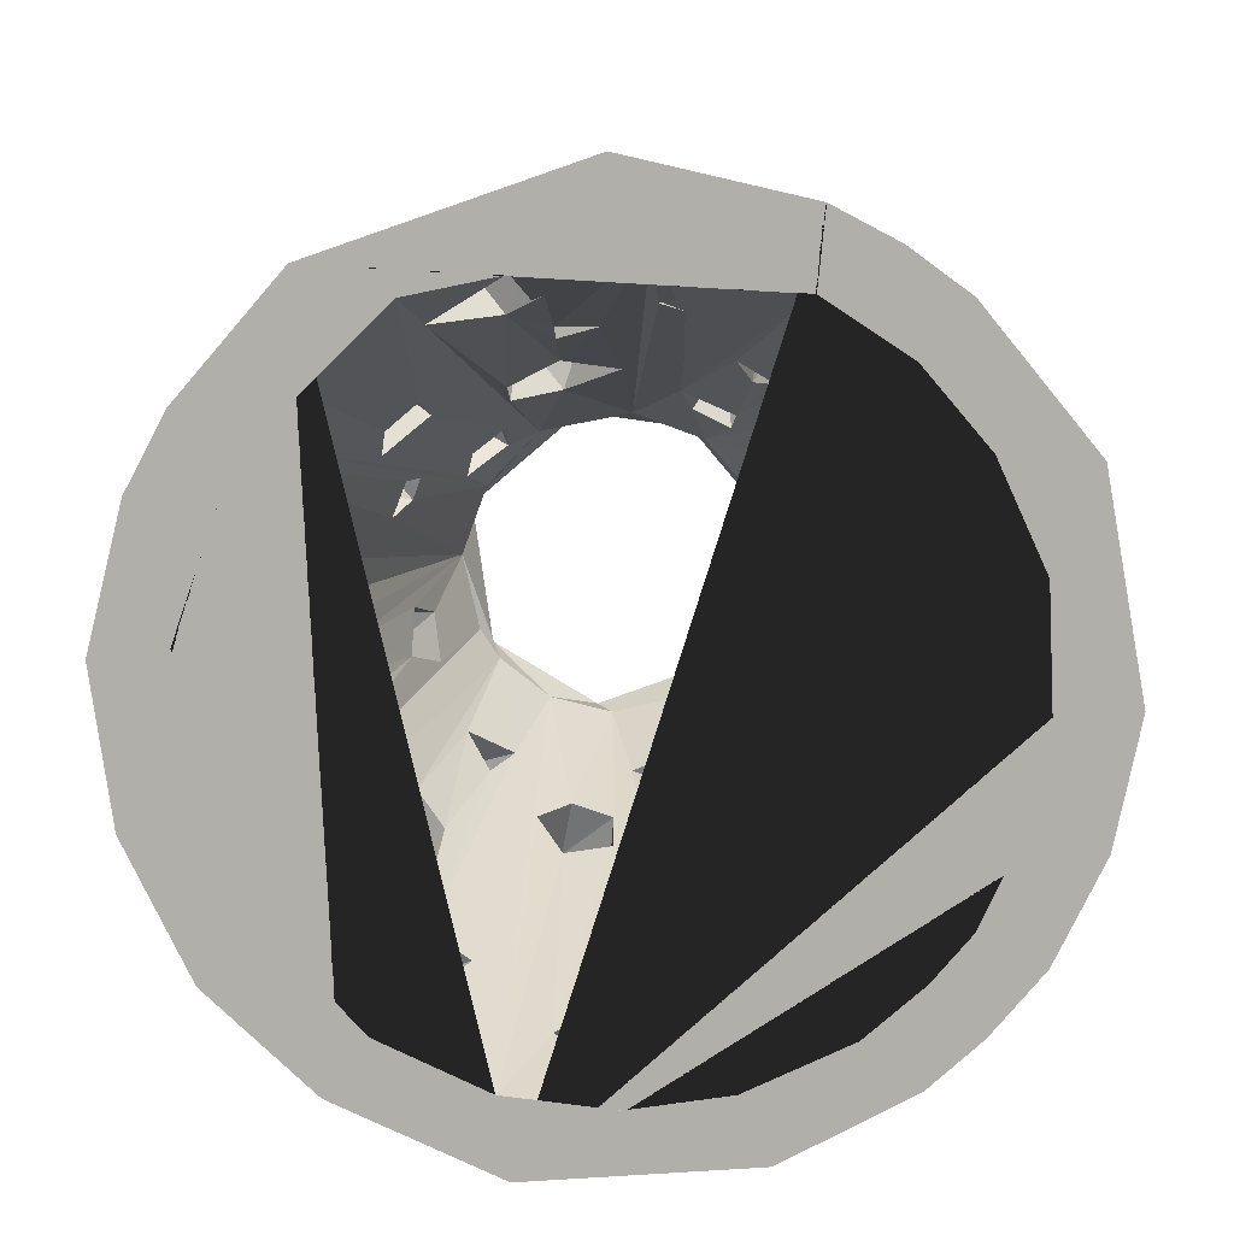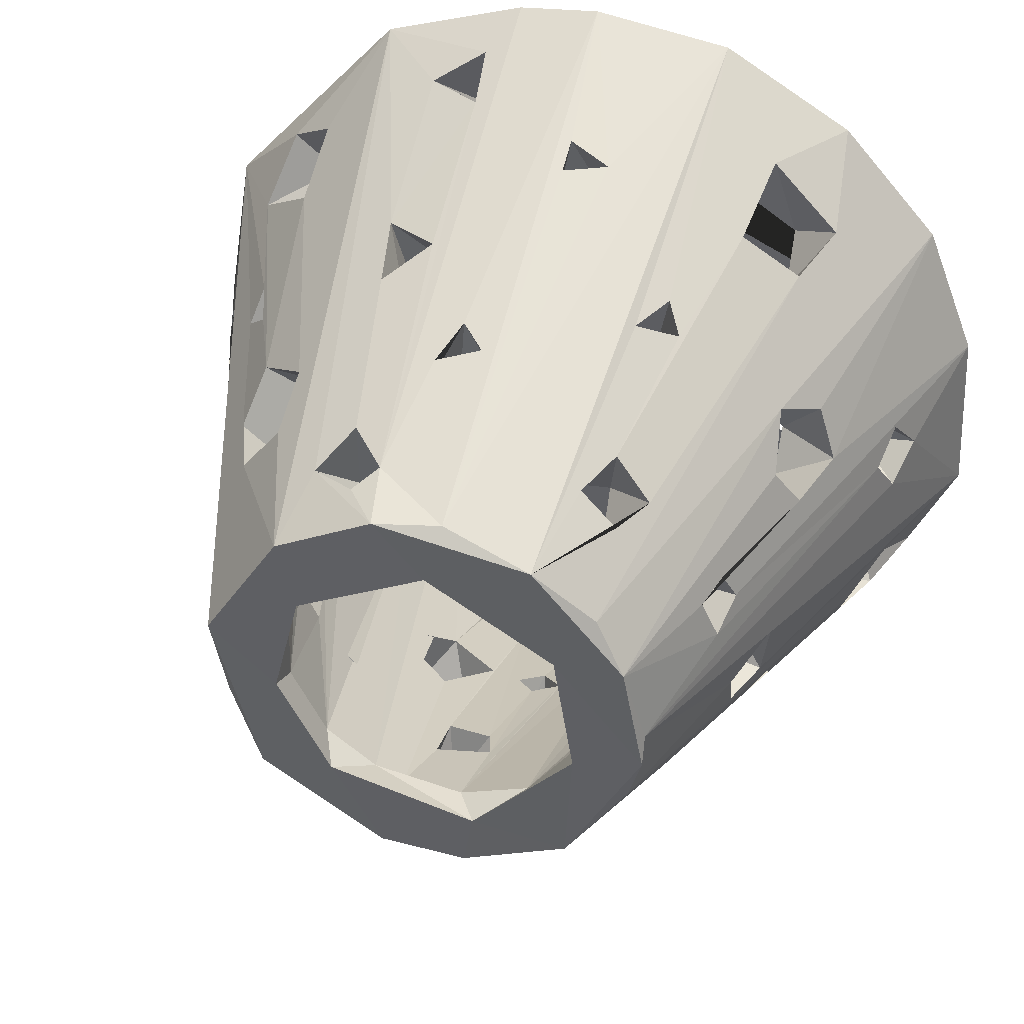
<metadata>
{"format":"obj","ext":"obj","renderer":"f3d","projection":"perspective","resolution":1024,"background":"white","views":[{"elev":-78.0,"azim":67.7,"up":"+Y"},{"elev":40.0,"azim":-163.1,"up":"+Z"}]}
</metadata>
<code>
o Cone
v 0.1143 0.685 -0.4862
v 0.4038 0.6865 -0.3028
v 0.5082 0.6889 0.09505
v 0.3327 0.6862 0.372
v 0.1058 0.688 0.4937
v -0.2469 0.6851 0.4384
v -0.4552 0.686 0.201
v -0.5057 0.6899 -0.04963
v -0.3321 0.6851 -0.3794
v -0.08736 0.6851 -0.4902
v -0.05823 0.6109 -0.3518
v 0.1515 0.6107 -0.3233
v 0.2308 0.6899 -0.2751
v 0.2686 0.6109 -0.2368
v 0.3503 0.6107 -0.07778
v 0.353 0.6899 -0.04212
v 0.3446 0.6107 0.1017
v 0.2891 0.6899 0.2131
v 0.2221 0.6111 0.2864
v -0.01022 0.6899 0.3659
v 0.05598 0.6108 0.3517
v -0.1171 0.6113 0.3445
v -0.3005 0.6899 0.1967
v -0.3144 0.6106 0.1703
v -0.3565 0.6109 0.02545
v -0.3472 0.6899 -0.09172
v -0.3347 0.6107 -0.1254
v -0.2208 0.6111 -0.2877
v -0.1115 0.6899 -0.3515
v 0.06496 -0.685 -0.9998
v 0.3477 -0.685 -0.9442
v 0.7591 -0.6848 -0.6775
v 0.9469 -0.685 -0.3277
v 0.9864 -0.685 -0.1672
v 1.002 -0.685 -0.004354
v 0.9349 -0.6848 0.4031
v 0.5228 -0.6848 0.8701
v 0.1876 -0.685 0.9828
v -0.002434 -0.685 1.002
v -0.3223 -0.685 0.9577
v -0.6237 -0.685 0.7854
v -0.8534 -0.685 0.5342
v -0.9763 -0.685 0.2261
v -0.9986 -0.6848 -0.1823
v -0.7728 -0.685 -0.6461
v -0.5146 -0.685 -0.8604
v -0.3681 -0.685 -0.9298
v -0.1908 -0.685 -0.9853
v -0.66 -0.685 -0.5253
v -0.7763 -0.685 -0.3271
v -0.823 -0.685 0.1848
v -0.8399 -0.685 -0.08672
v 0.1386 -0.6849 0.8349
v -0.2411 -0.6849 0.8165
v -0.6457 -0.6848 0.5581
v 0.166 -0.6849 -0.8346
v -0.1776 -0.685 -0.8229
v -0.4668 -0.685 -0.703
v -0.3092 -0.685 -0.781
v 0.5143 -0.685 -0.6705
v 0.6922 -0.685 -0.4794
v 0.7967 -0.685 -0.2764
v 0.84 -0.685 -0.05361
v 0.808 -0.6849 0.2641
v 0.539 -0.6848 0.663
v 0.1361 0.5378 0.524
v -0.04333 0.6574 0.4995
v -0.2673 0.6099 0.2392
v -0.386 0.6605 0.3191
v 0.5045 0.6559 0.02488
v 0.4844 0.6585 -0.1243
v -0.468 0.6584 -0.1842
v -0.5028 0.6604 0.01007
v 0.2887 0.6585 -0.4119
v 0.08191 0.6099 -0.3514
v 0.8891 -0.4422 -0.1939
v 0.7462 -0.462 -0.1273
v 0.7491 -0.5391 -0.2408
v 0.8628 -0.4798 -0.3312
v 0.8271 -0.2696 -0.1814
v 0.6772 -0.2934 -0.1637
v 0.7877 -0.3829 -0.4091
v 0.6693 -0.4664 -0.3578
v 0.7724 -0.2574 -0.3335
v 0.6349 -0.34 -0.3214
v -0.03629 -0.4911 -0.9288
v -0.007635 -0.5625 -0.7964
v 0.1466 -0.52 -0.7648
v -0.07934 -0.3992 -0.7295
v 0.1728 -0.4222 -0.7217
v 0.1723 -0.4581 -0.8997
v -0.04415 -0.3064 -0.8582
v 0.1228 -0.2767 -0.8405
v 0.06284 -0.3161 -0.7015
v 0.412 -0.4534 -0.816
v 0.2932 -0.4394 -0.6893
v 0.3765 -0.3338 -0.7839
v 0.4003 -0.5168 -0.6669
v 0.5012 -0.4389 -0.7576
v 0.36 -0.368 -0.6261
v 0.4852 -0.3385 -0.7235
v 0.4377 -0.4288 -0.6025
v 0.05135 0.3383 -0.6178
v 0.07101 0.2967 -0.4699
v -0.03148 0.3013 -0.4721
v -0.05904 0.3897 -0.5973
v -0.05872 0.3859 -0.4378
v 0.1028 0.4239 -0.5784
v 0.06261 0.427 -0.4228
v 0.01547 0.4855 -0.5647
v 0.4657 0.3204 0.04011
v 0.615 0.3531 0.01132
v 0.5895 0.3804 -0.1305
v 0.4647 0.2995 -0.09365
v 0.4219 0.4064 -0.1037
v 0.5613 0.4926 -0.04453
v 0.427 0.4249 -0.008065
v -0.2962 -0.04814 -0.7033
v -0.2216 -0.07559 -0.5718
v -0.3122 -0.1516 -0.5616
v -0.4003 -0.09147 -0.6691
v -0.3123 0.04005 -0.6601
v -0.2733 0.003352 -0.5165
v -0.4185 0.02685 -0.6054
v -0.3622 -0.06283 -0.489
v 0.8793 -0.3698 0.08138
v 0.7291 -0.3904 0.04121
v 0.7375 -0.4379 0.1282
v 0.8516 -0.3519 0.2056
v 0.8324 -0.2452 0.08517
v 0.6935 -0.2987 0.06486
v 0.8199 -0.257 0.1865
v 0.6834 -0.3341 0.1929
v -0.2125 0.3577 -0.5743
v -0.1537 0.3121 -0.4432
v -0.1107 0.3804 -0.4297
v -0.1656 0.424 -0.5633
v -0.2099 0.328 -0.4127
v -0.258 0.4477 -0.5187
v -0.1892 0.3986 -0.3937
v -0.1632 -0.3647 -0.7022
v -0.2042 -0.3179 -0.8393
v -0.253 -0.3686 -0.6765
v -0.3045 -0.2885 -0.7961
v -0.2417 -0.2336 -0.7961
v -0.2099 -0.28 -0.6569
v -0.05944 -0.08917 -0.6156
v -0.07594 -0.03618 -0.7549
v -0.01758 0.02267 -0.7364
v -0.006247 -0.03911 -0.5994
v -0.1259 0.04918 -0.7168
v -0.1148 -0.03649 -0.5874
v -0.05437 0.01391 -0.5775
v 0.612 -0.07152 -0.01529
v 0.7426 -0.02091 -0.1251
v 0.7439 0.002584 -0.02081
v 0.5964 -0.05928 -0.1136
v 0.7151 0.06545 -0.09106
v 0.5749 0.01587 -0.07289
v 0.1448 -0.0556 -0.7528
v 0.07047 -0.05495 -0.6015
v 0.1991 -0.1393 -0.6071
v 0.2841 -0.07056 -0.7176
v 0.1665 0.1362 -0.6766
v 0.1549 0.08752 -0.5327
v 0.281 -0.07638 -0.5452
v 0.3334 0.03156 -0.6534
v 0.2739 0.005412 -0.5145
v 0.6514 0.1465 -0.2301
v 0.5227 0.1237 -0.1341
v 0.6189 0.2683 -0.1846
v 0.6033 0.1448 -0.3388
v 0.4708 0.2409 -0.1565
v 0.4678 0.09461 -0.2926
v 0.5501 0.2829 -0.3286
v 0.4279 0.2366 -0.2537
v 0.2669 0.2781 -0.4012
v 0.3638 0.3217 -0.5091
v 0.3788 0.4181 -0.4521
v 0.3526 0.2562 -0.3404
v 0.4576 0.337 -0.4185
v 0.3111 0.3714 -0.3227
v -0.4923 -0.05754 0.3545
v -0.5445 -0.1635 0.3476
v 0.1979 -0.02289 0.7271
v 0.07901 0.1425 0.5263
v 0.05792 0.1807 0.6758
v 0.209 -0.1414 0.6027
v -0.2159 0.3355 0.4062
v -0.3616 -0.3558 0.6204
v -0.4659 -0.2792 0.7111
v -0.291 0.4561 0.4969
v -0.5201 0.01601 0.2565
v -0.6444 0.06901 0.3218
v -0.6269 -0.03742 0.4282
v -0.2365 -0.06155 0.5604
v -0.04232 -0.3233 0.8645
v -0.4008 -0.5325 0.6742
v -0.4909 -0.4878 0.7879
v -0.5611 0.4068 0.1952
v -0.4496 0.3536 0.06685
v -0.4312 0.3075 0.1897
v -0.3546 -0.03901 0.672
v -0.8562 -0.3555 0.1906
v -0.3395 0.3438 0.5161
v -0.5871 0.3234 0.2135
v -0.7031 -0.1367 0.3736
v -0.7268 -0.4322 0.1684
v -0.4814 0.2455 0.1116
v -0.6079 -0.1968 0.2549
v -0.7471 -0.1157 0.2528
v 0.324 -0.0979 0.7129
v 0.289 -0.1212 0.5604
v 0.08627 0.2085 0.5
v 0.1456 -0.06349 0.5913
v 0.02983 0.2311 0.4982
v 0.09525 0.278 0.6352
v -0.000803 0.2401 0.6557
v -0.01258 0.162 0.5247
v -0.2302 0.4319 0.358
v -0.2738 0.01352 0.5116
v -0.3015 0.05815 0.6587
v -0.01161 -0.3328 0.7086
v -0.4596 -0.3247 0.5362
v -0.08808 -0.2845 0.6856
v -0.8358 -0.268 0.1271
v -0.6964 -0.334 0.136
v -0.5953 0.3827 0.0945
v -0.1422 -0.2816 0.8384
v -0.04442 -0.2426 0.8343
v -0.7139 -0.3469 0.03096
v -0.6163 0.3002 0.1474
v -0.311 0.2788 0.37
v -0.3217 -0.0724 0.5206
v -0.08849 -0.3892 0.7249
v -0.652 -0.4593 0.6442
v 0.2956 0.05624 0.6619
v 0.2556 -0.000994 0.5279
v -0.3759 0.4747 0.4269
v -0.6983 0.02854 0.2276
v -0.8682 -0.3332 0.0342
v -0.3226 0.3834 0.3027
v -0.3191 -0.01966 0.4988
v -0.3937 0.0208 0.6232
v -0.898 -0.4253 0.1046
v -0.757 -0.466 0.05556
v -0.4249 0.3764 0.4309
v -0.5406 -0.5457 0.5743
v -0.7672 -0.3807 -0.4449
v -0.6357 -0.4693 -0.4173
v -0.7519 -0.6337 -0.3348
v -0.7961 -0.3313 -0.3478
v -0.6712 -0.3818 -0.2814
v -0.863 -0.3945 -0.2285
v -0.7476 -0.4839 -0.1669
v -0.9003 -0.5638 -0.3207
v -0.5048 0.1168 -0.1965
v -0.6596 0.1444 -0.2084
v -0.6205 0.3078 -0.1173
v -0.4694 0.2178 -0.1839
v -0.6127 0.2429 -0.2308
v -0.4842 0.2514 -0.08769
v -0.5499 0.07549 -0.09648
v -0.6812 0.1662 -0.0622
v -0.5206 0.1718 -0.02035
v -0.568 -0.02021 0.17
v -0.609 -0.1244 0.1662
v -0.5988 -0.3014 0.614
v -0.5524 -0.4186 0.4941
v -0.5064 0.4441 -0.285
v -0.4166 0.4684 -0.3907
v -0.3046 0.4174 -0.3042
v -0.3956 0.386 -0.1984
v -0.3612 0.2803 -0.3208
v -0.5004 0.01399 -0.2932
v -0.4695 0.3336 -0.4091
v -0.6099 0.06487 -0.3847
v -0.4958 -0.05797 -0.35
v -0.6514 -0.04092 -0.3931
v -0.6615 0.02576 -0.3212
v -0.5522 -0.06356 -0.2571
v -0.8216 -0.5309 -0.4631
v -0.6062 -0.3535 -0.6335
v -0.5327 -0.227 -0.6377
v -0.5144 -0.3511 -0.4979
v -0.4327 -0.2883 -0.5412
v -0.4957 -0.3565 -0.7252
v -0.3879 -0.3694 -0.6097
v -0.4778 -0.4383 -0.5763
v 0.6527 -0.611 0.4879
v 0.6511 -0.4611 0.3854
v 0.772 -0.4278 0.4715
v 0.551 -0.3568 0.4629
v 0.6217 -0.3062 0.5959
v 0.7355 -0.5577 0.6067
v 0.3486 -0.4941 0.8614
v 0.282 -0.4836 0.7118
v 0.2168 -0.4113 0.8727
v 0.1608 -0.4882 0.75
v 0.2747 -0.604 0.7622
v 0.2372 -0.5571 0.9228
v 0.1723 -0.5859 0.7845
v 0.4903 -0.5065 0.5992
v 0.6219 -0.4861 0.6862
v 0.6939 -0.09138 0.3542
v 0.5756 -0.1445 0.2774
v 0.5461 -0.1885 0.3625
v 0.6734 -0.1426 0.4288
v 0.6368 -0.03888 0.4146
v 0.5147 -0.09679 0.3483
v 0.5618 0.1345 0.4122
v 0.4552 0.08448 0.3178
v 0.596 0.2175 0.293
v 0.4745 0.2073 0.183
v 0.3518 0.1405 0.4005
v 0.4396 0.2286 0.4926
v 0.5392 0.3562 0.2929
v 0.4432 0.3655 0.4192
v 0.3125 0.2485 0.3806
v 0.3685 0.3364 0.2791
v 0.2255 0.4382 0.5372
v 0.2303 0.4176 0.3637
v 0.1483 0.3944 0.4127
v 0.2932 0.5233 0.4662
v 0.1746 0.5428 0.3429
v 0.1852 0.5907 0.4925
v 0.08594 0.4624 0.404
f 12 29 11
f 14 13 12
f 17 16 15
f 19 18 17
f 21 20 19
f 22 20 21
f 24 23 22
f 25 23 24
f 27 26 25
f 11 29 28
f 10 29 1
f 1 29 13
f 2 16 3
f 3 16 18
f 5 20 6
f 6 20 23
f 7 23 8
f 8 23 26
f 9 26 29
f 9 29 10
f 160 163 31
f 181 2 32
f 79 76 33
f 112 70 35
f 197 229 39
f 195 207 42
f 264 258 44
f 184 55 210
f 246 208 51
f 53 302 300
f 177 60 180
f 66 5 67
f 75 12 11
f 73 8 72
f 2 3 71
f 71 3 70
f 7 8 73
f 81 84 80
f 82 85 83
f 94 92 93
f 91 90 93
f 94 93 90
f 92 94 89
f 97 96 95
f 101 100 97
f 100 101 102
f 104 108 103
f 104 103 105
f 108 104 109
f 106 105 103
f 112 111 116
f 117 116 111
f 122 124 9
f 124 125 121
f 123 122 119
f 124 123 125
f 122 123 124
f 118 119 122
f 120 118 121
f 131 133 17
f 129 133 132
f 130 131 127
f 132 133 130
f 139 140 138
f 136 137 134
f 135 134 138
f 144 146 143
f 151 153 152
f 149 153 151
f 153 149 150
f 147 149 148
f 159 155 158
f 159 156 154
f 164 165 161
f 162 163 160
f 167 166 168
f 175 174 172
f 171 173 175
f 174 169 172
f 170 171 169
f 180 181 178
f 180 178 177
f 181 180 182
f 222 196 203
f 244 203 234
f 257 261 258
f 225 229 235
f 194 193 183
f 210 211 207
f 261 257 260
f 204 227 208
f 244 234 243
f 230 225 223
f 227 204 226
f 271 272 270
f 282 251 250
f 228 201 200
f 221 244 243
f 265 262 25
f 264 263 258
f 192 189 205
f 283 285 289
f 200 202 206
f 238 237 215
f 246 241 245
f 287 288 284
f 222 221 196
f 188 212 213
f 280 275 281
f 233 205 189
f 229 230 67
f 280 277 275
f 236 269 268
f 259 262 265
f 266 240 267
f 217 186 187
f 247 242 239
f 216 218 219
f 254 255 256
f 241 246 231
f 240 266 194
f 229 225 230
f 239 220 192
f 280 281 279
f 275 277 278
f 276 274 272
f 251 256 255
f 204 208 245
f 192 220 189
f 17 314 320
f 324 325 322
f 323 321 322
f 316 319 318
f 292 293 291
f 304 303 294
f 294 303 293
f 324 5 326
f 66 327 326
f 325 326 327
f 294 292 311
f 316 315 319
f 315 316 311
f 301 300 302
f 318 319 320
f 317 320 314
f 320 317 318
f 12 13 29
f 26 27 28 29
f 17 18 16
f 19 20 18
f 22 23 20
f 25 26 23
f 20 5 4 18
f 2 1 13
f 2 13 16
f 4 3 18
f 7 6 23
f 9 8 26
f 30 86 91
f 91 93 160 31 30
f 163 167 1 74 97 95 31
f 95 99 31
f 32 31 99
f 178 32 99 101 74
f 32 178 181
f 181 74 2
f 32 2 175
f 175 172 32
f 84 82 33 32 172
f 33 82 79
f 34 33 76
f 80 113 158 155 34 76
f 35 34 155
f 35 155 156
f 112 35 156
f 112 116 70
f 70 130 126 36 35
f 129 132 70 36
f 126 129 36
f 70 3 36
f 36 3 317 313 305
f 36 305 308
f 36 308 292
f 36 292 295
f 37 36 295
f 295 304 37
f 316 318 4 37 304 294
f 4 5 324
f 37 4 324
f 237 212 37 324 321
f 13 14 15 16
f 37 212 296
f 298 296 212
f 37 296 301
f 38 37 301 298 66
f 187 39 38 66 217
f 67 230 197 39
f 218 217 66 67 39 187
f 40 39 229
f 67 40 229
f 67 6 40
f 222 203 40
f 40 6 222
f 40 203 244 191 199 41
f 199 236 41
f 236 268 69 42 41
f 42 69 195
f 69 7 195
f 42 207 211
f 43 42 211
f 232 43 211 240 206
f 204 245 43 232 226
f 44 43 245
f 73 44 241
f 44 245 241
f 44 73 264
f 73 259 264
f 44 258 254
f 44 254 256
f 256 282 44
f 45 44 282
f 279 45 249
f 45 282 249
f 45 279 277 270 276
f 45 276 271 9 284 283
f 45 283 287
f 46 45 287
f 121 46 287 284 9 124
f 121 118 46
f 134 47 46 118 122
f 47 134 144
f 144 48 47
f 48 144 142
f 10 48 142
f 48 10 151
f 151 148 48
f 92 86 30 48 148 149
f 63 157 81 77 62
f 300 297 188 213 65 53
f 57 11 141
f 146 141 11
f 128 127 64
f 267 210 51
f 251 50 49 250
f 231 246 51 52 25
f 135 59 57 143 146
f 22 54 196
f 290 291 307 64 65
f 37 38 39 40 41 42 43 44 52 51 55 54 53 65 64 63 35 36
f 44 45 46 47 48 30 31 32 33 34 35 63 62 61 60 56 57 59 58 49 50 52
f 60 177 182 14 12 102 98
f 111 63 64 127 131
f 123 119 120 58 59 135 138
f 269 248 55 68 242 233
f 162 56 96
f 210 55 51
f 25 52 265
f 54 198 190 234 196
f 49 274 278
f 182 180 60 61 14
f 174 61 62 83 85
f 322 65 213 238
f 54 55 198
f 307 306 64
f 288 289 58
f 57 141 143
f 77 78 62
f 64 17 133
f 133 128 64
f 111 159 154
f 63 111 154
f 55 248 198
f 88 87 56
f 56 60 96
f 87 89 147 57 56
f 54 22 225 235
f 157 63 154
f 303 290 65
f 49 278 250
f 267 51 208 209 266
f 11 57 152
f 96 60 98
f 219 186 53
f 255 50 251
f 58 120 288
f 314 64 306
f 306 312 314
f 17 64 314
f 183 55 184
f 319 315 303 65 19
f 52 50 255
f 263 52 255
f 56 162 90
f 90 88 56
f 265 52 263
f 19 65 322
f 322 325 19
f 53 54 235 223 22 219
f 78 83 62
f 299 302 53 186 214 21
f 152 57 147
f 289 285 274 49 58
f 183 24 68 55
f 174 176 14
f 174 14 61
f 68 24 22
f 67 5 6
f 74 1 2
f 72 8 9
f 69 6 7
f 81 85 84
f 82 84 85
f 114 81 157
f 80 84 169
f 78 77 76
f 173 170 81 114 115 15
f 76 79 78
f 83 79 82
f 171 2 71 80 169
f 170 174 81
f 83 78 79
f 169 84 172
f 80 76 77
f 77 81 80
f 116 113 80 71 70
f 174 85 81
f 88 90 91
f 104 94 161
f 164 160 93 103 108 1
f 87 88 91
f 150 147 89 94 105 153
f 161 94 90 162
f 104 105 94
f 86 89 87
f 93 92 103
f 1 110 106 10
f 91 86 87
f 86 92 89
f 103 92 149
f 106 103 149
f 100 96 97
f 96 166 162
f 74 101 97
f 98 102 99
f 12 75 168 166 96 100
f 102 12 100
f 99 95 98
f 101 99 102
f 95 96 98
f 106 107 105
f 109 75 11 107
f 109 110 108
f 15 117 111 17
f 109 107 110
f 106 110 107
f 1 108 110
f 116 117 115
f 113 116 115
f 15 115 117
f 113 115 114
f 114 111 112
f 112 113 114
f 121 125 120
f 9 10 139 134 122
f 145 144 134 137
f 120 119 118
f 28 123 138
f 138 140 28
f 28 125 123
f 131 17 111
f 129 126 128
f 128 133 129
f 130 133 131
f 70 132 130
f 126 130 127
f 126 127 128
f 137 139 10
f 139 136 140
f 135 136 134
f 138 134 139
f 136 139 137
f 28 140 136
f 146 145 142
f 10 142 145 137
f 144 145 146
f 146 11 28 136 135
f 151 152 147 148
f 143 142 144
f 142 141 146
f 142 143 141
f 151 10 106
f 106 149 151
f 147 150 149
f 165 75 109 104
f 107 153 105
f 11 152 107
f 152 153 107
f 112 156 158
f 114 159 111
f 156 155 154
f 159 157 155
f 159 158 156
f 113 112 158
f 155 157 154
f 114 157 159
f 165 164 167
f 165 168 75
f 168 165 167
f 104 161 165
f 167 163 166
f 1 167 164
f 162 166 163
f 160 161 162
f 160 164 161
f 178 179 182 177
f 15 176 173
f 175 173 176
f 171 170 173
f 174 170 169
f 176 174 175
f 176 15 14
f 2 171 175
f 74 181 179
f 178 74 179
f 182 179 181
f 199 198 248
f 261 254 258
f 255 257 263
f 262 260 27
f 262 27 25
f 72 259 73
f 224 269 233
f 199 191 190
f 192 6 239
f 277 279 278
f 323 322 238
f 201 202 200
f 247 205 233
f 200 206 240 194 7
f 242 220 239
f 280 279 249 252 72
f 270 273 274 276
f 219 22 21 216
f 22 223 225
f 238 215 323
f 286 285 284
f 191 205 247 268
f 274 285 286 28 272
f 253 252 249 250
f 231 226 241
f 194 266 193
f 189 221 233
f 22 221 189
f 189 220 22
f 202 266 209
f 202 201 24
f 191 268 224
f 281 278 279
f 210 267 211
f 247 239 6 69 268
f 209 201 228
f 245 208 246
f 270 9 271
f 194 195 7
f 73 226 228
f 232 228 226
f 218 187 219
f 228 7 73
f 188 215 185
f 192 205 244 222 6
f 22 196 221
f 253 255 254
f 275 278 274
f 273 272 28
f 249 282 250
f 195 194 183
f 269 224 268
f 72 261 259
f 201 25 24
f 289 288 287
f 212 238 213
f 215 237 185
f 216 214 217
f 195 183 184
f 216 217 218
f 27 253 250 281 275
f 267 240 211
f 243 234 190 233 221
f 201 227 231 25
f 236 199 248
f 260 257 253
f 260 253 27
f 207 184 210
f 205 191 244
f 27 275 273
f 273 28 27
f 73 241 226
f 209 208 227
f 254 252 253
f 24 183 193
f 227 201 209
f 203 196 234
f 217 214 186
f 72 252 261
f 252 254 261
f 224 190 191
f 242 68 22 220
f 260 259 261
f 233 242 247
f 272 273 270
f 233 190 224
f 66 185 237 321
f 197 223 235
f 184 207 195
f 264 259 265
f 289 287 283
f 212 237 238
f 288 286 284
f 280 72 277
f 186 219 187
f 259 260 262
f 7 228 200
f 232 206 209
f 202 209 206
f 21 214 216
f 221 222 244
f 257 255 253
f 263 257 258
f 229 197 235
f 277 72 270
f 72 9 270
f 281 250 278
f 273 275 274
f 197 230 223
f 264 265 263
f 272 271 276
f 199 190 198
f 226 231 227
f 185 212 188
f 248 269 236
f 283 284 285
f 120 125 28 286 288
f 313 311 309 305
f 228 232 209
f 24 193 202
f 266 202 193
f 282 256 251
f 315 293 303
f 320 319 19
f 298 299 297
f 306 308 305
f 299 21 327
f 66 321 323 327
f 313 314 312 311
f 305 309 306
f 293 312 310
f 310 307 293
f 312 306 310
f 320 19 17
f 312 315 311
f 215 188 297 299 327 323
f 327 21 19 325
f 309 311 292 308
f 296 297 300
f 324 326 325
f 292 291 290
f 310 306 309
f 322 321 324
f 301 296 300
f 4 318 317
f 302 299 298 301
f 4 317 3
f 315 312 293
f 313 317 314
f 308 306 307
f 307 310 309 308
f 290 295 292
f 296 298 297
f 290 303 304 295
f 66 298 185
f 326 5 66
f 292 294 293
f 307 291 293
f 316 294 311
f 185 298 212

</code>
